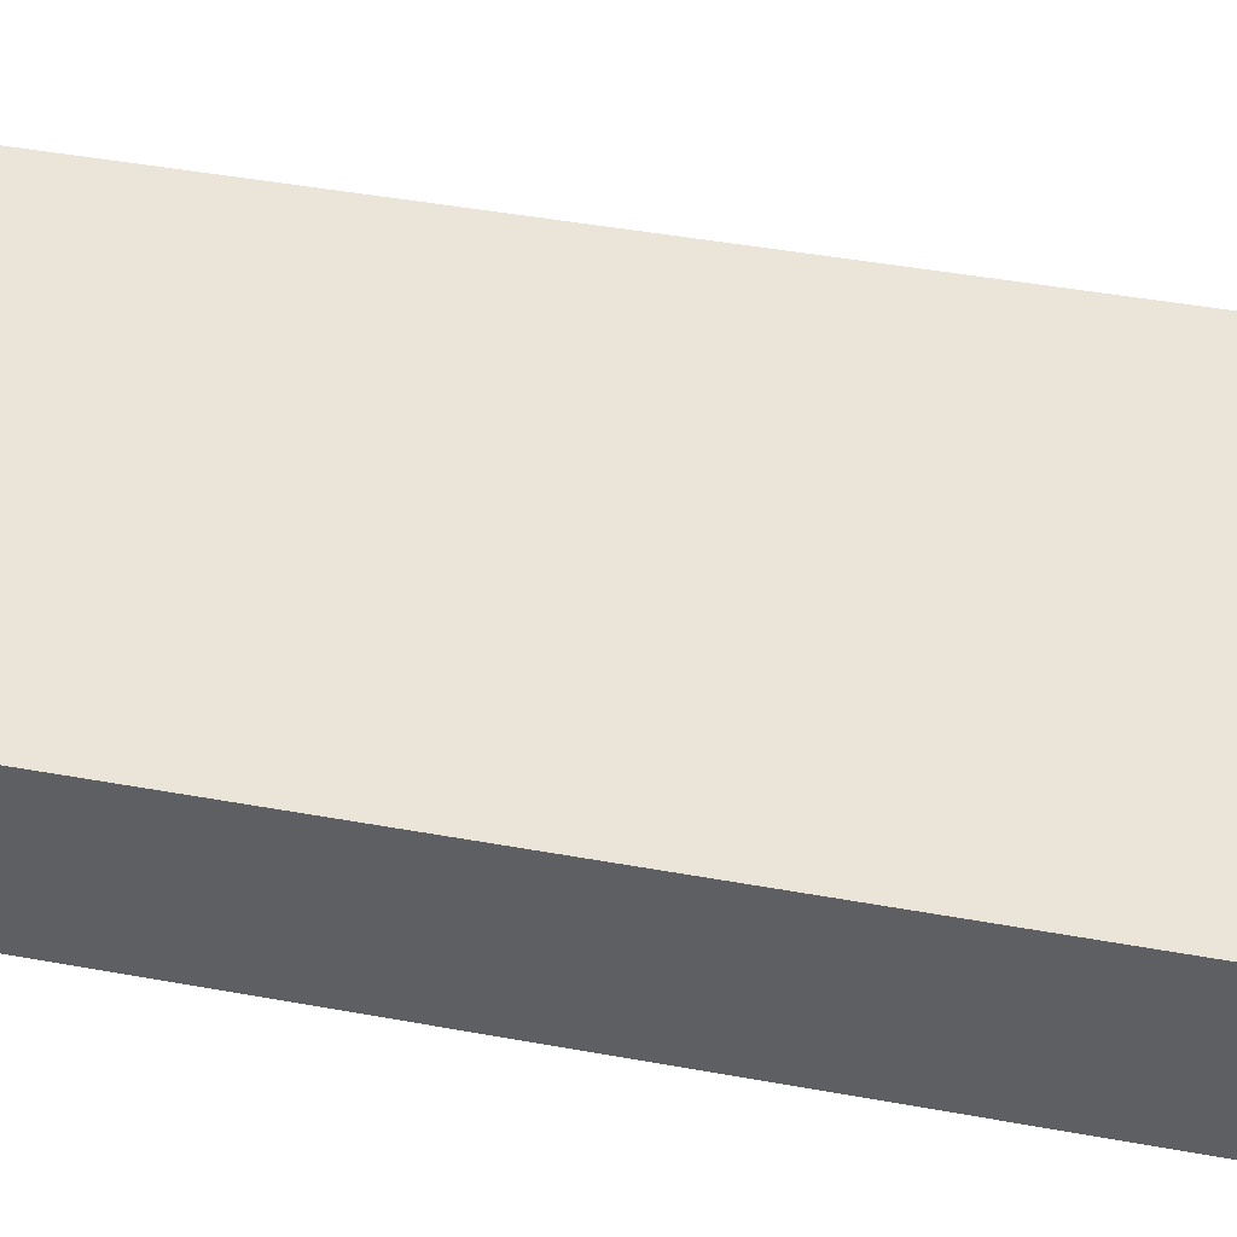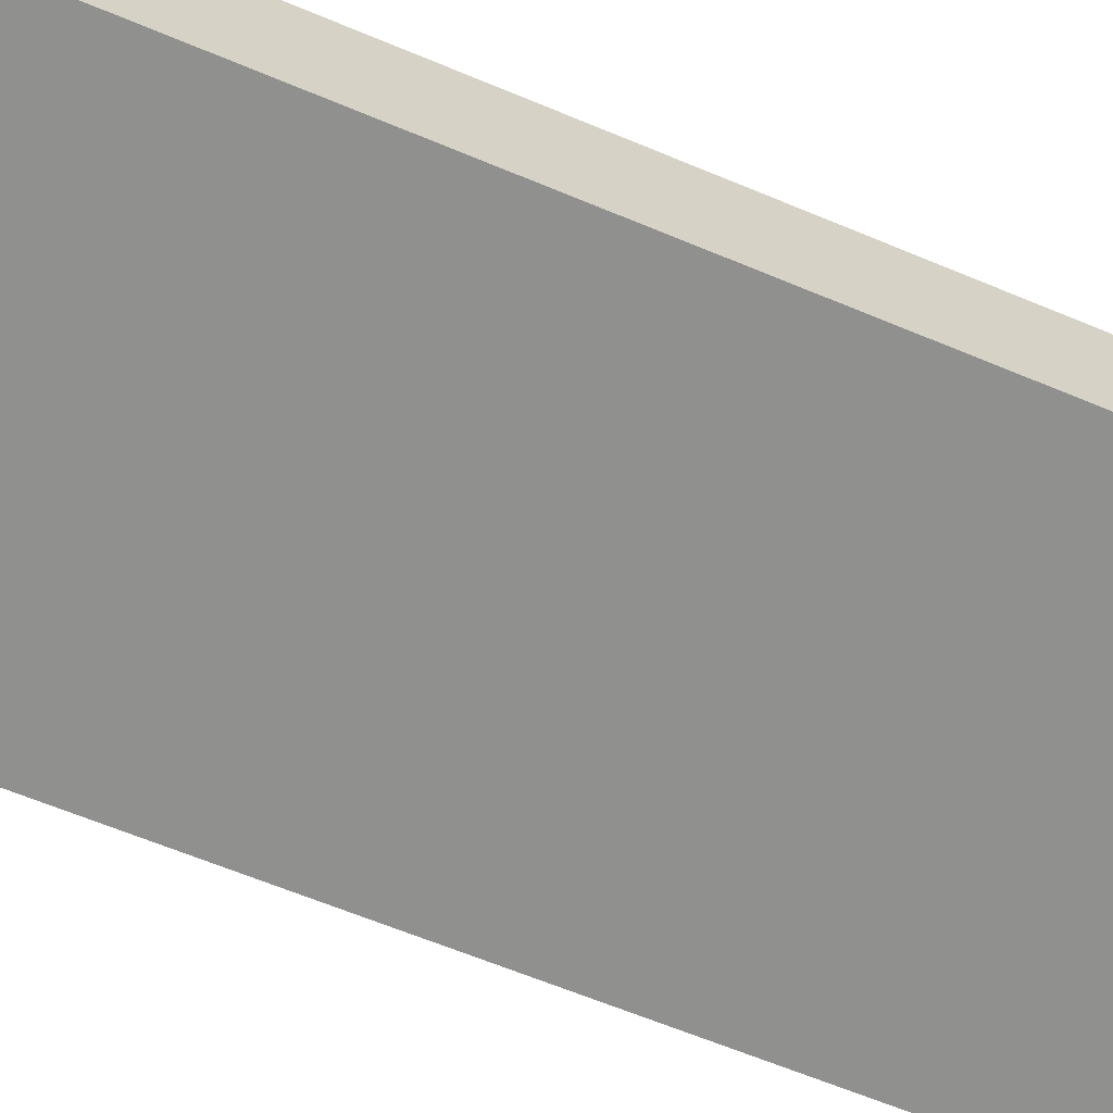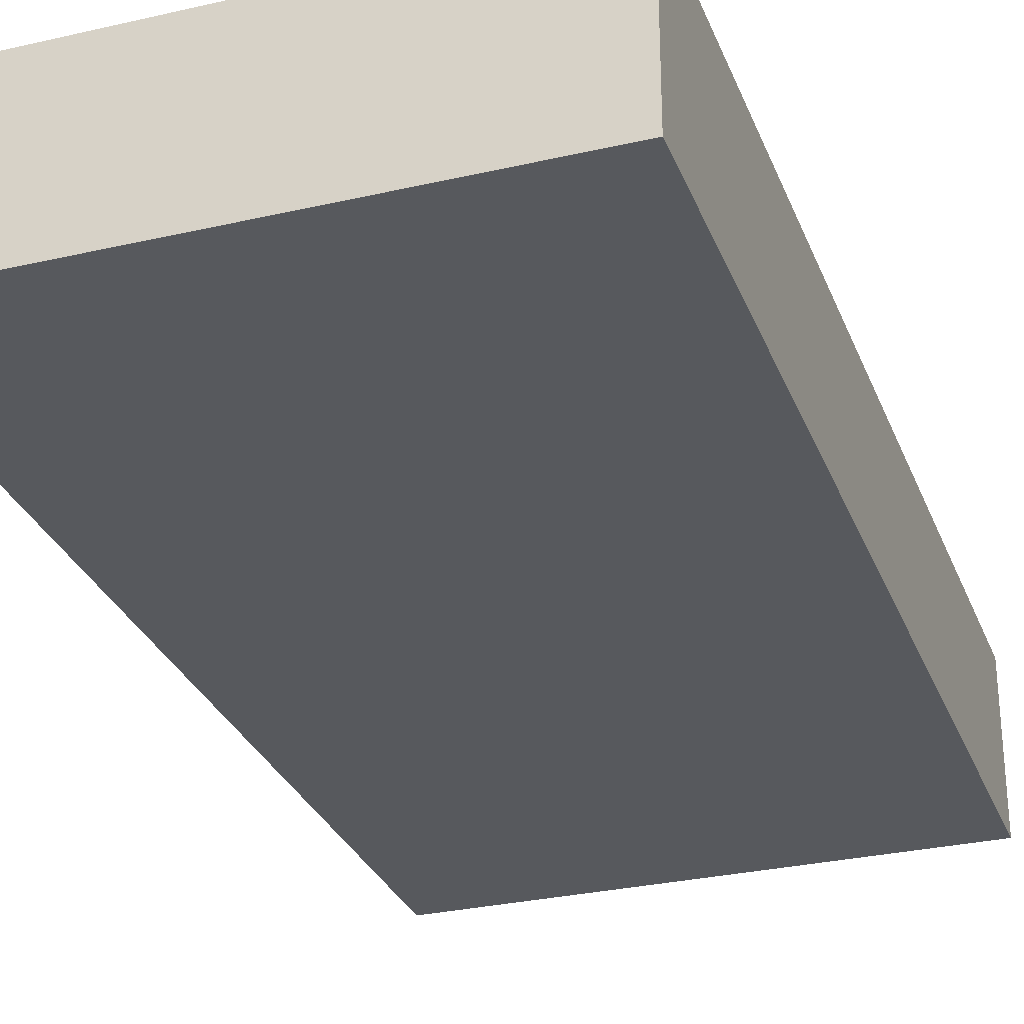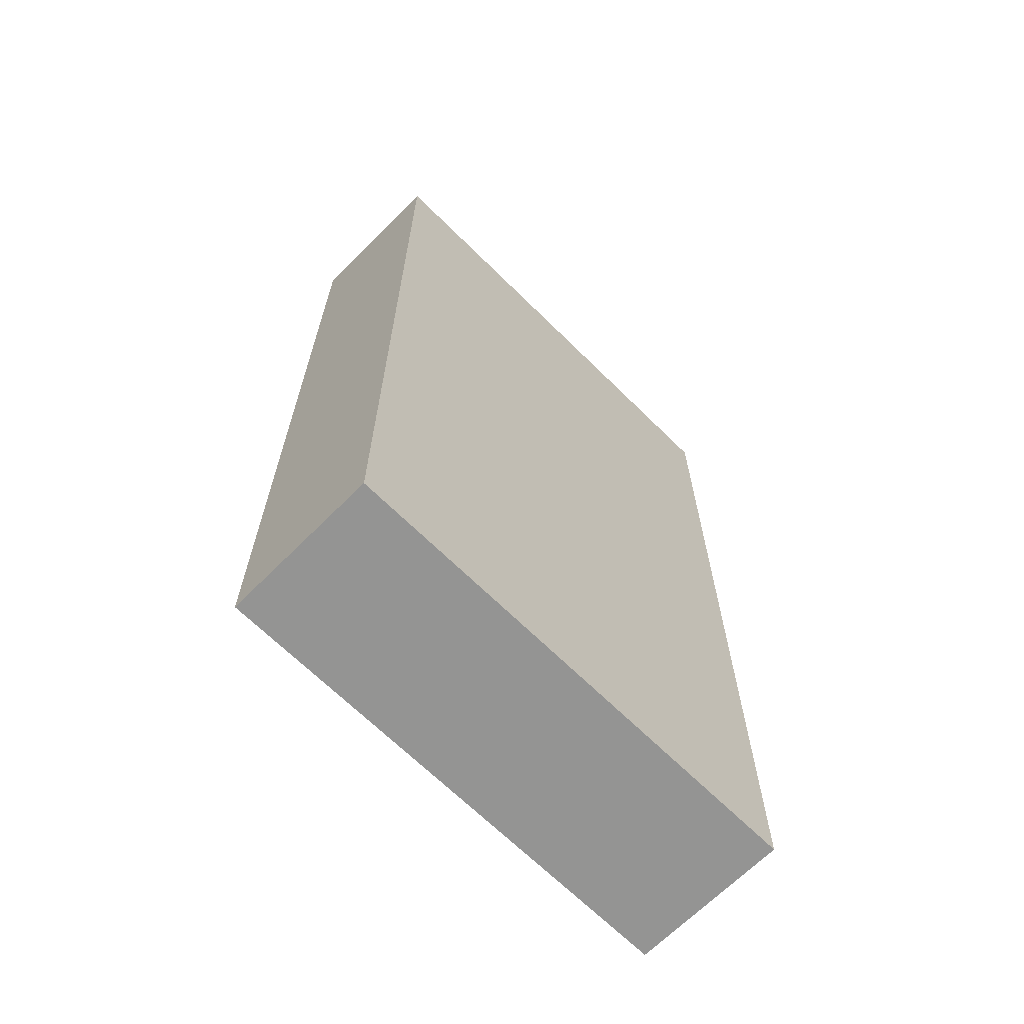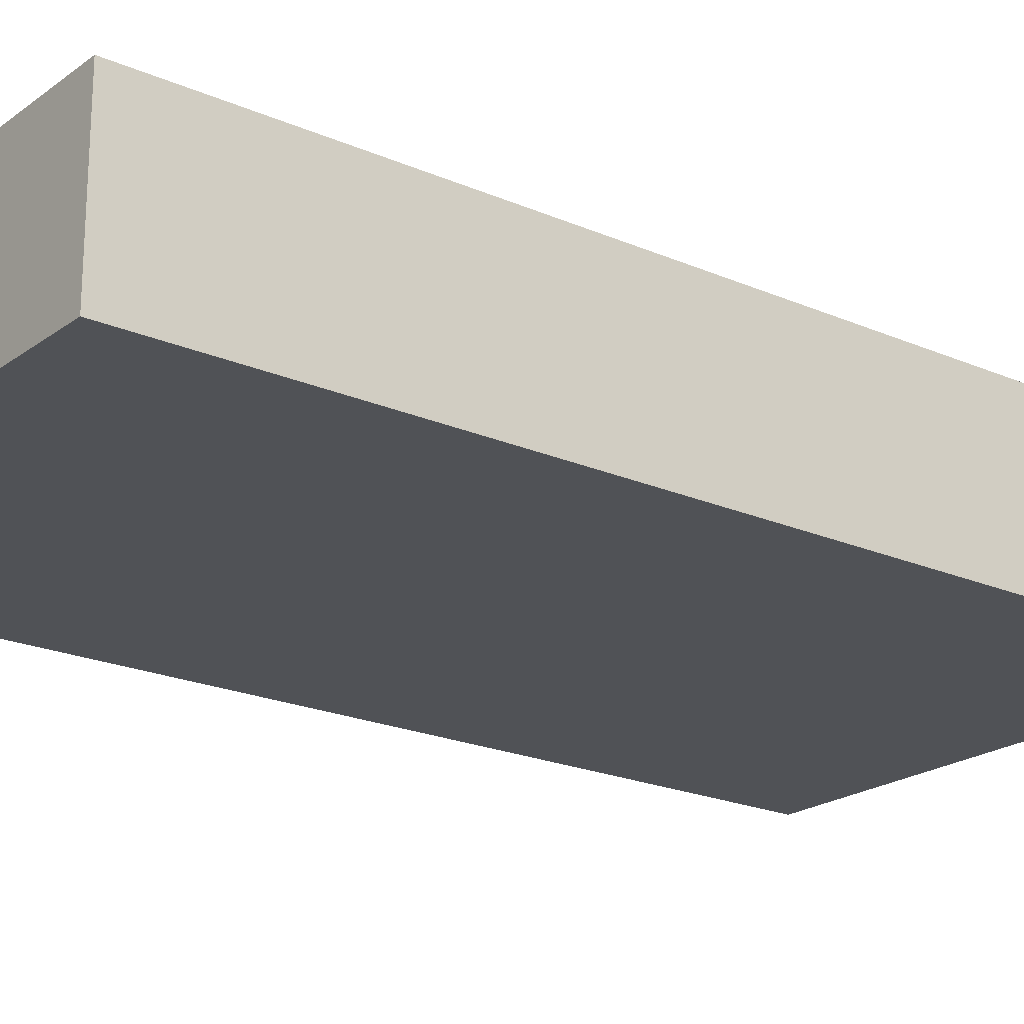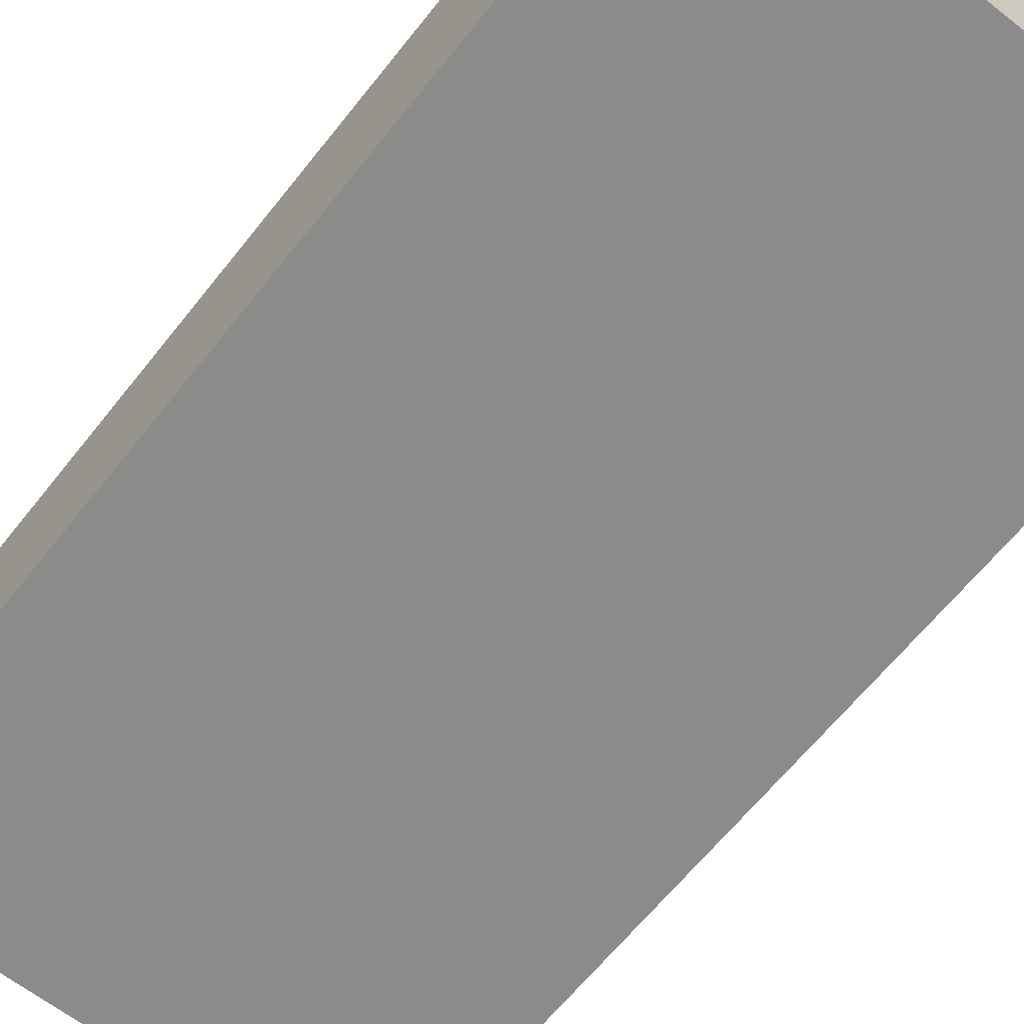
<metadata>
{"format":"obj","ext":"obj","renderer":"f3d","projection":"perspective","resolution":1024,"background":"white","views":[{"elev":45.2,"azim":101.9,"up":"+Y"},{"elev":-65.6,"azim":-112.6,"up":"+Y"},{"elev":-29.6,"azim":18.8,"up":"+Y"},{"elev":-67.0,"azim":135.2,"up":"+Z"},{"elev":-21.1,"azim":-127.9,"up":"+Y"},{"elev":-63.7,"azim":141.7,"up":"+Y"}]}
</metadata>
<code>
o Cube_Cube.001
v -2.067 -0.02028 2.983
v -2.067 0.955 2.983
v -2.067 -0.02028 -2.994
v -2.067 0.955 -2.994
v 1 -0.02028 2.983
v 1 0.955 2.983
v 1 -0.02028 -2.994
v 1 0.955 -2.994
f 1 2 4 3
f 3 4 8 7
f 7 8 6 5
f 5 6 2 1
f 3 7 5 1
f 8 4 2 6

</code>
